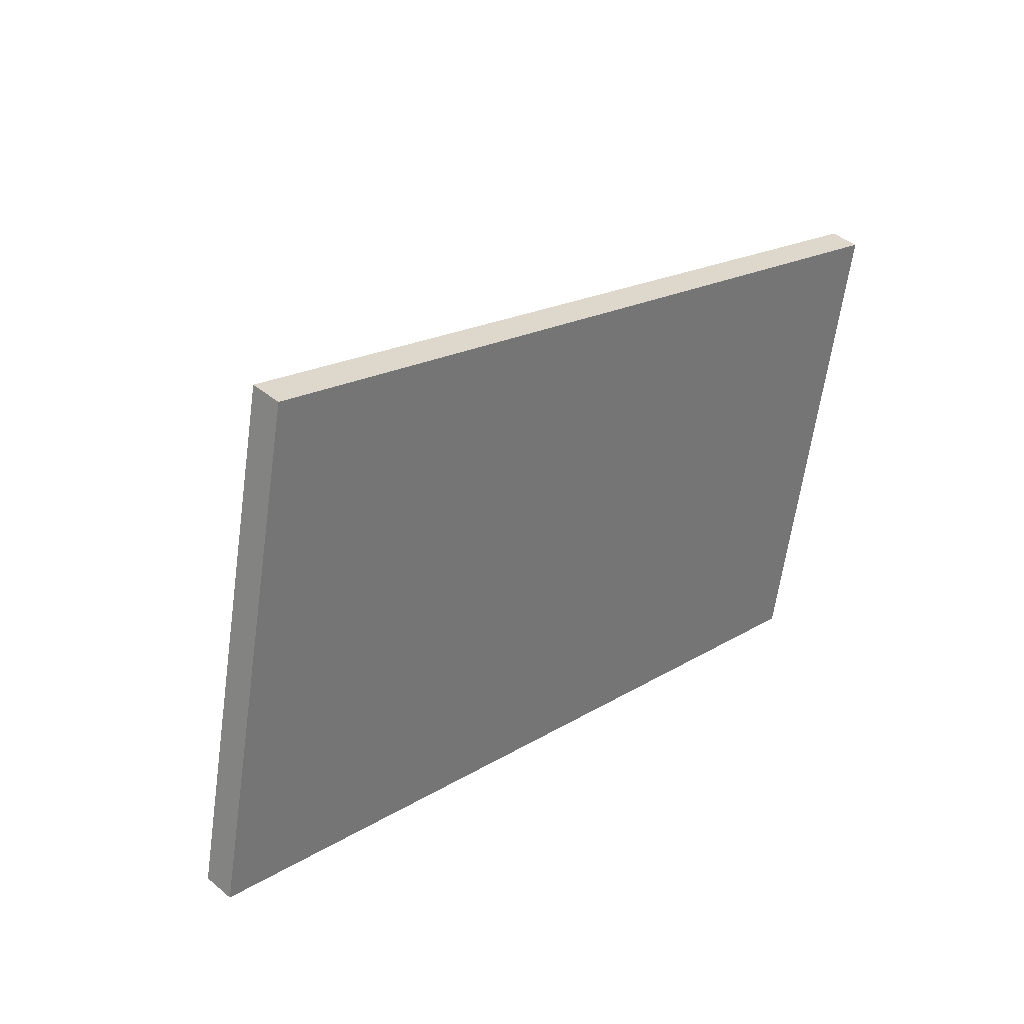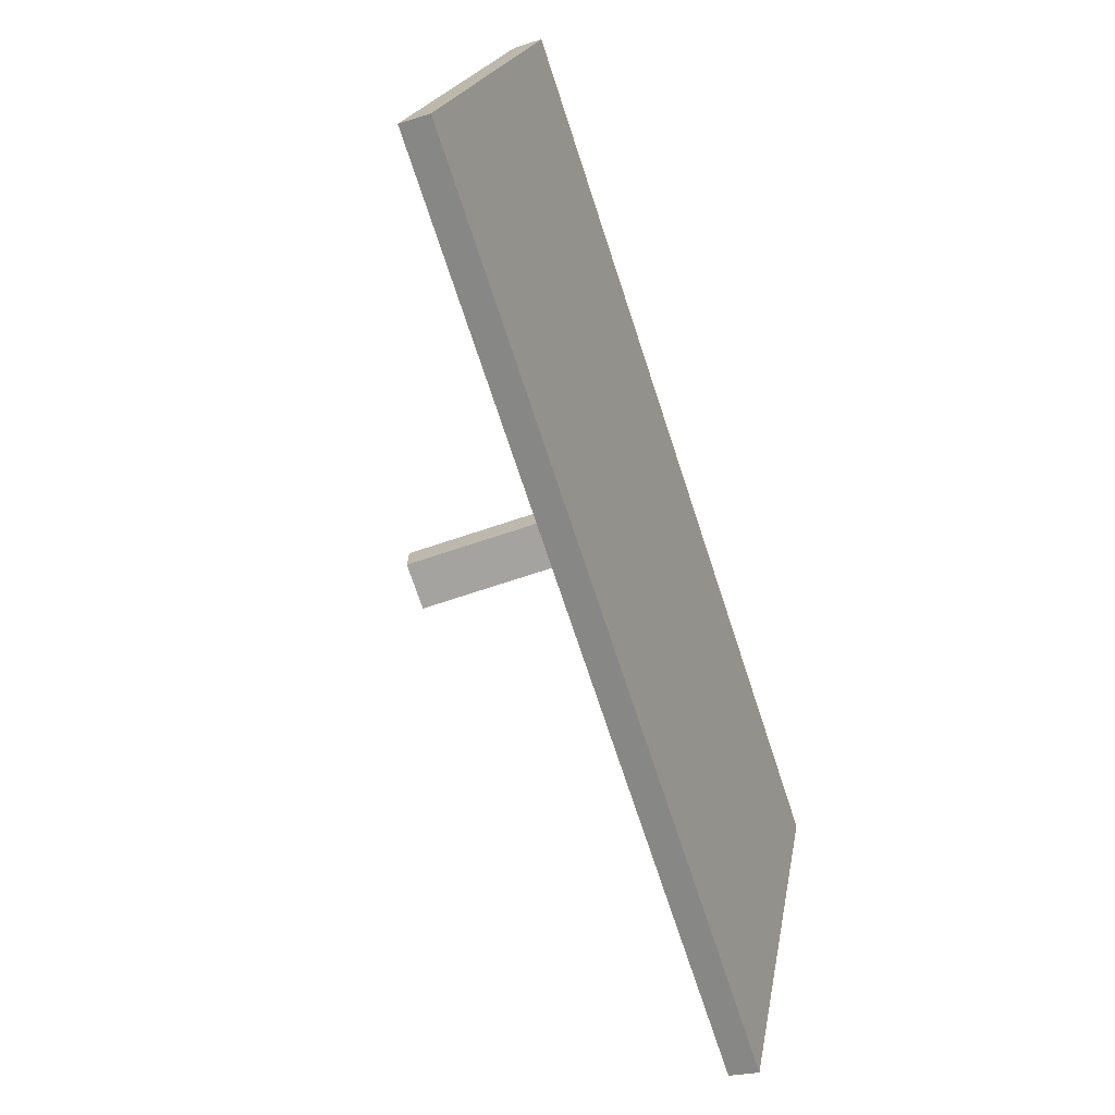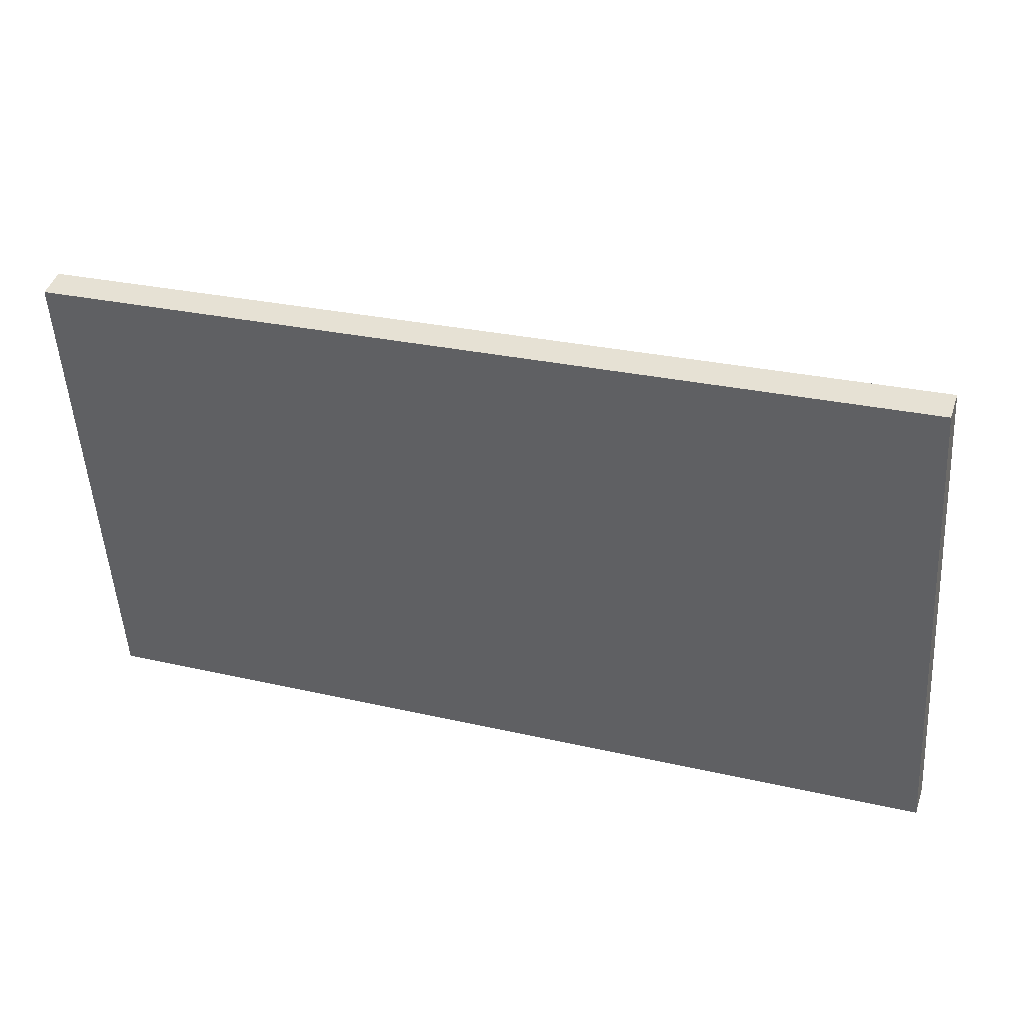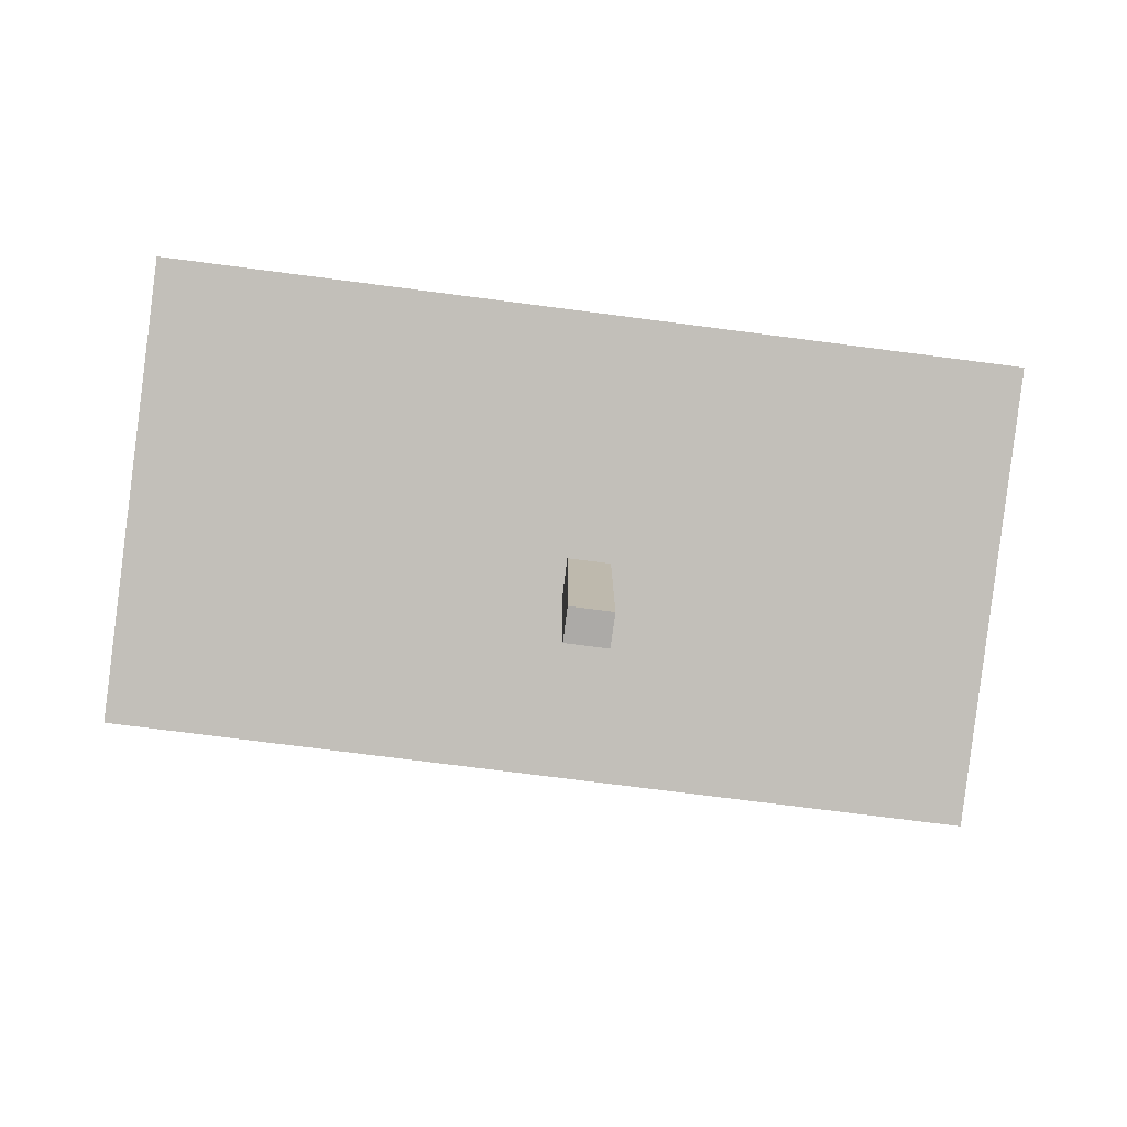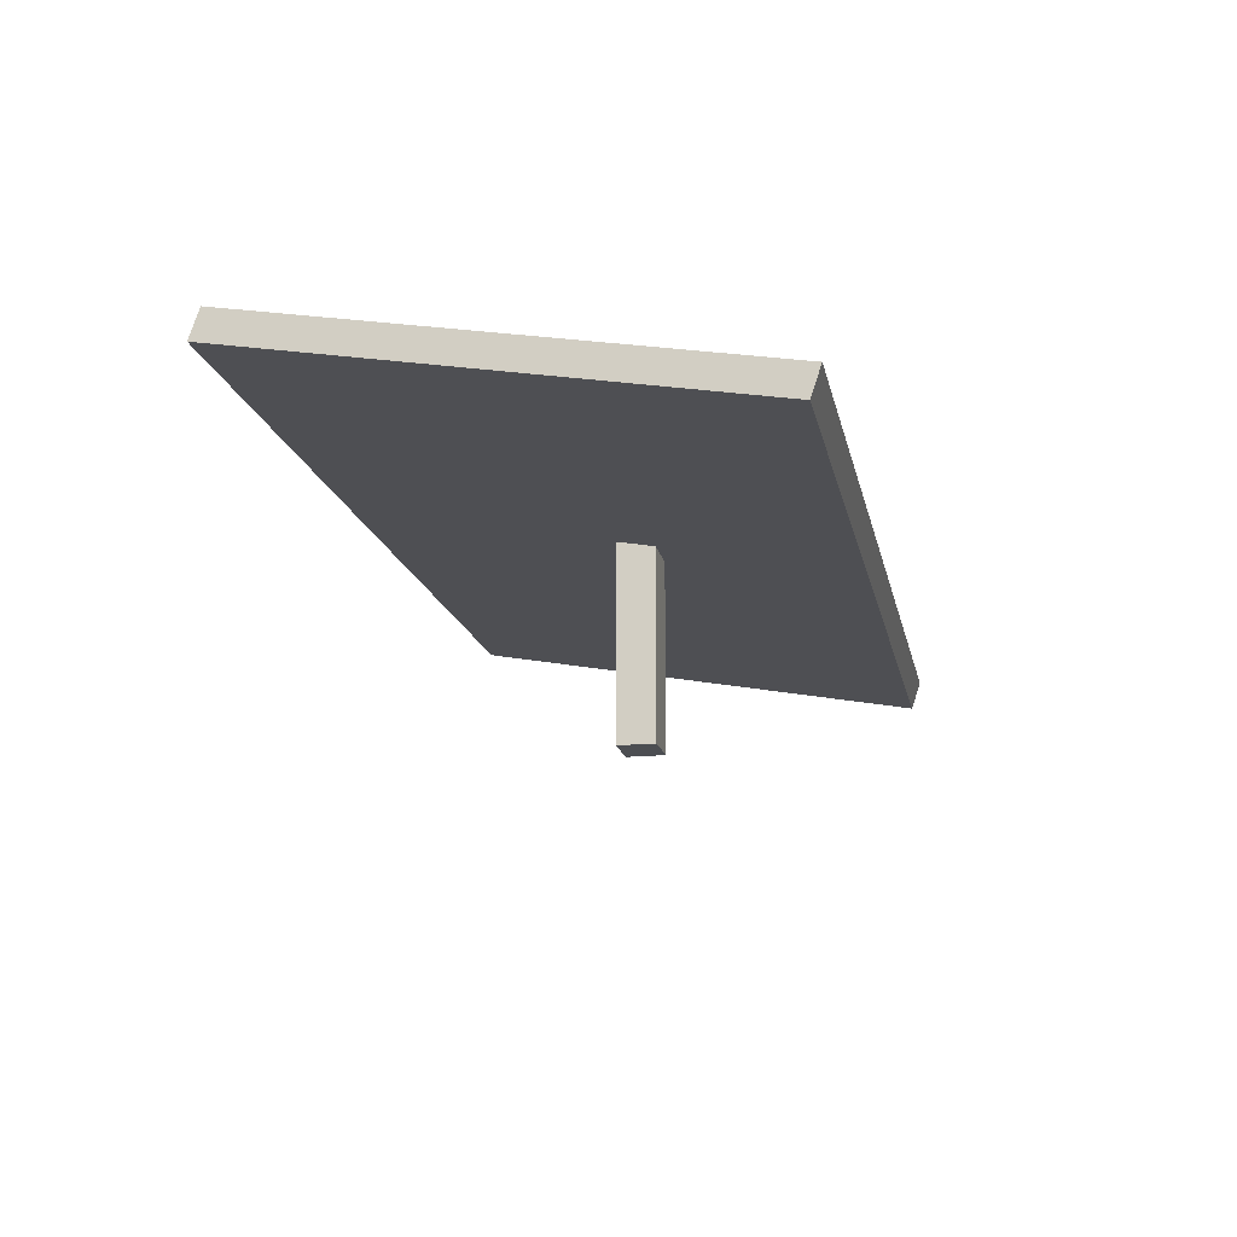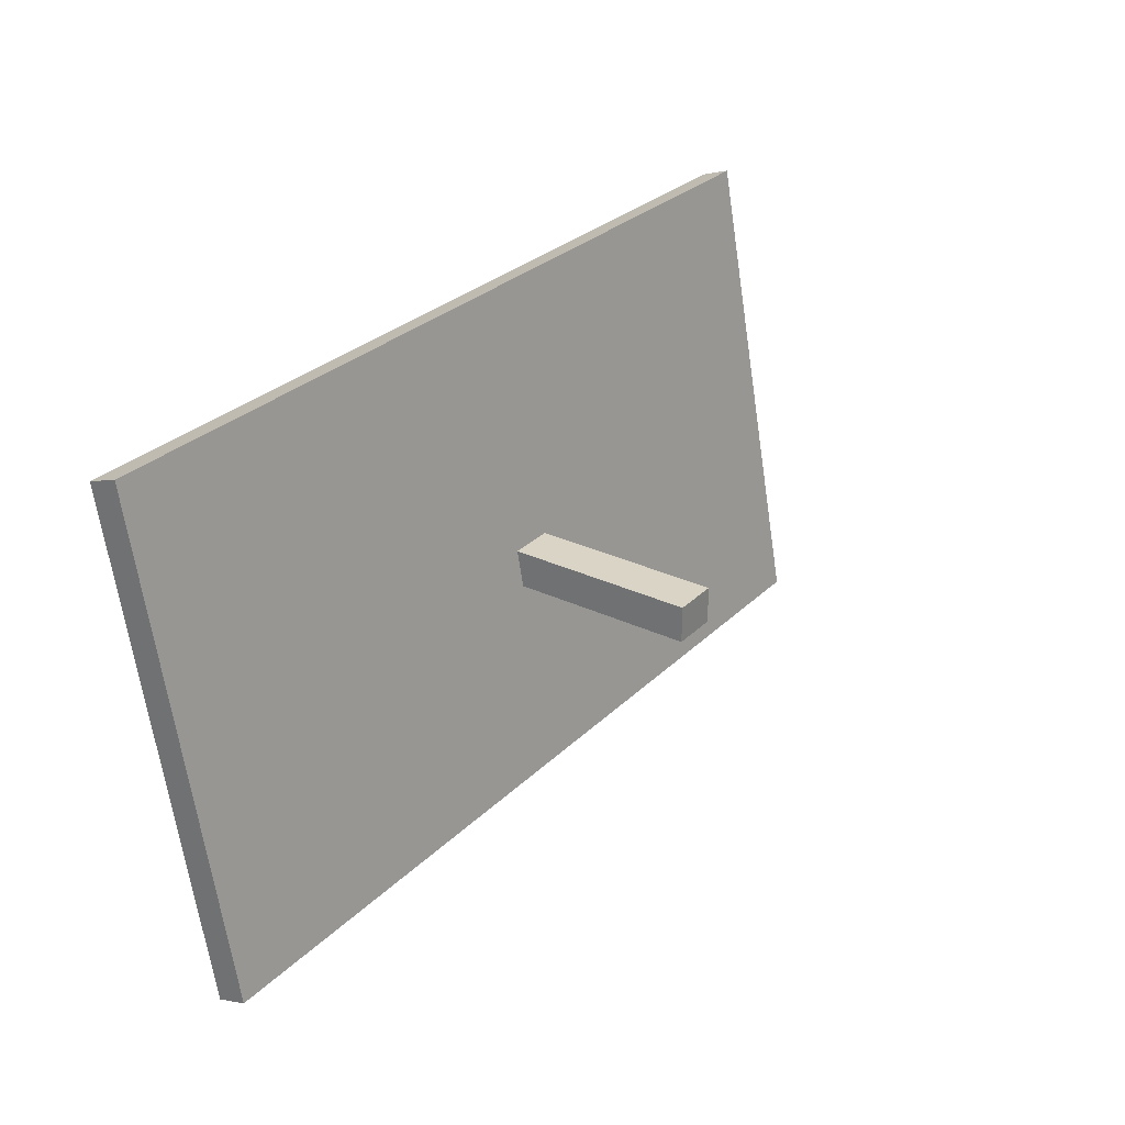
<metadata>
{"format":"obj","ext":"obj","renderer":"f3d","projection":"perspective","resolution":1024,"background":"white","views":[{"elev":18.1,"azim":-50.3,"up":"+Y"},{"elev":-72.8,"azim":-71.7,"up":"+Y"},{"elev":27.1,"azim":19.8,"up":"+Y"},{"elev":-76.0,"azim":172.7,"up":"+Z"},{"elev":-16.7,"azim":-78.2,"up":"+Z"},{"elev":28.9,"azim":125.3,"up":"+Y"}]}
</metadata>
<code>
g default
v 51.48 12.44 42.78
v 44.09 12.44 42.78
v 51.48 8.537 42.06
v 44.09 8.537 42.06
v 51.48 8.615 41.83
v 44.09 8.615 41.83
v 51.48 12.52 42.55
v 44.09 12.52 42.55
v 47.74 10.16 42.25
v 47.74 10.16 40.62
v 47.74 10.46 42.25
v 47.74 10.46 40.62
v 47.37 10.46 42.25
v 47.37 10.46 40.62
v 47.37 10.16 42.25
v 47.37 10.16 40.62
g TV_4
f 1 2 3
f 3 2 4
f 3 4 5
f 5 4 6
f 5 6 7
f 7 6 8
f 8 6 2
f 2 6 4
f 7 1 5
f 5 1 3
f 2 1 8
f 8 1 7
f 9 10 11
f 11 10 12
f 11 12 13
f 13 12 14
f 13 14 15
f 15 14 16
f 15 16 9
f 9 16 10
f 10 16 12
f 12 16 14
f 15 9 13
f 13 9 11

</code>
